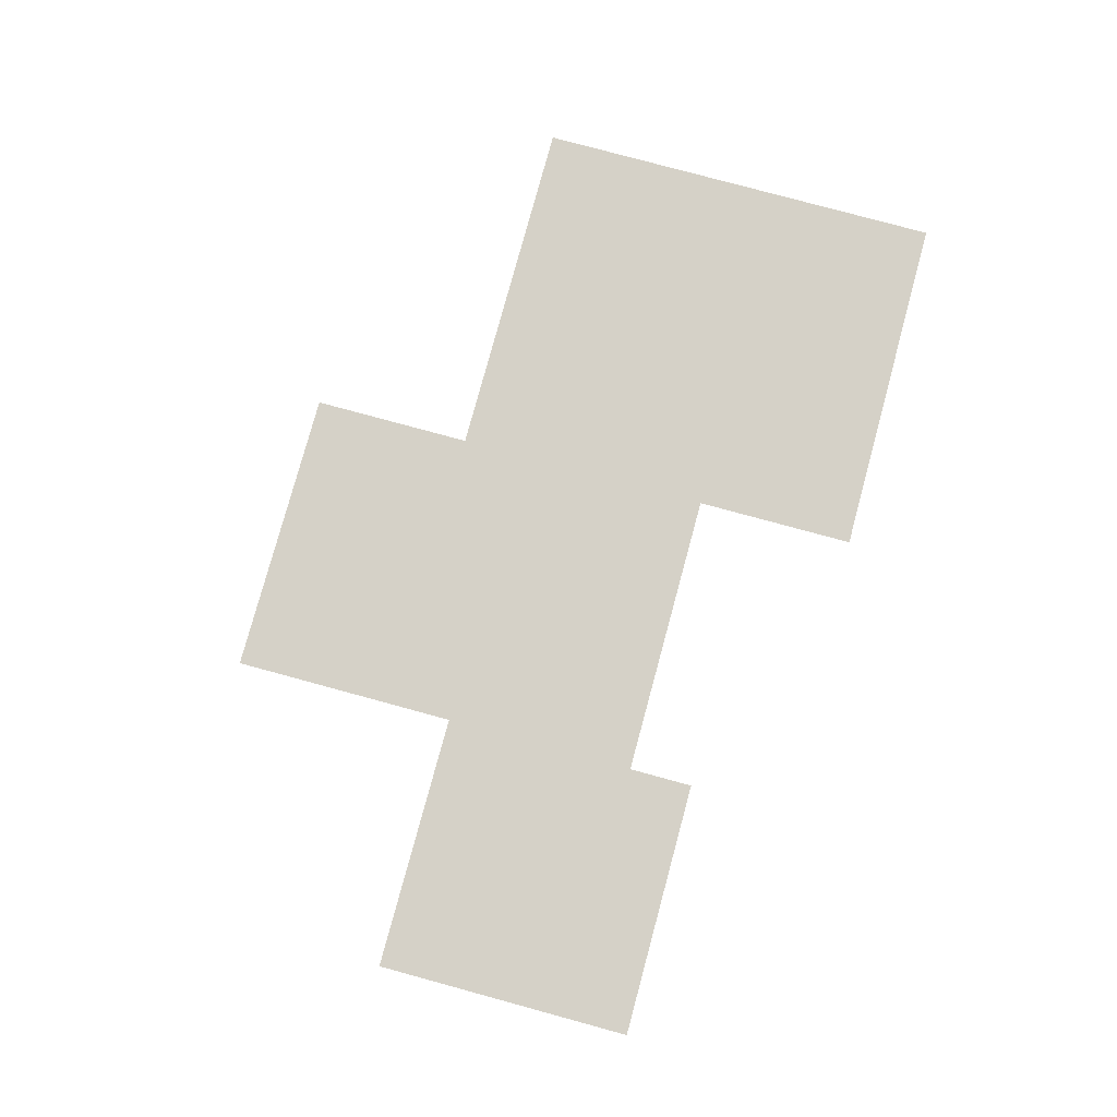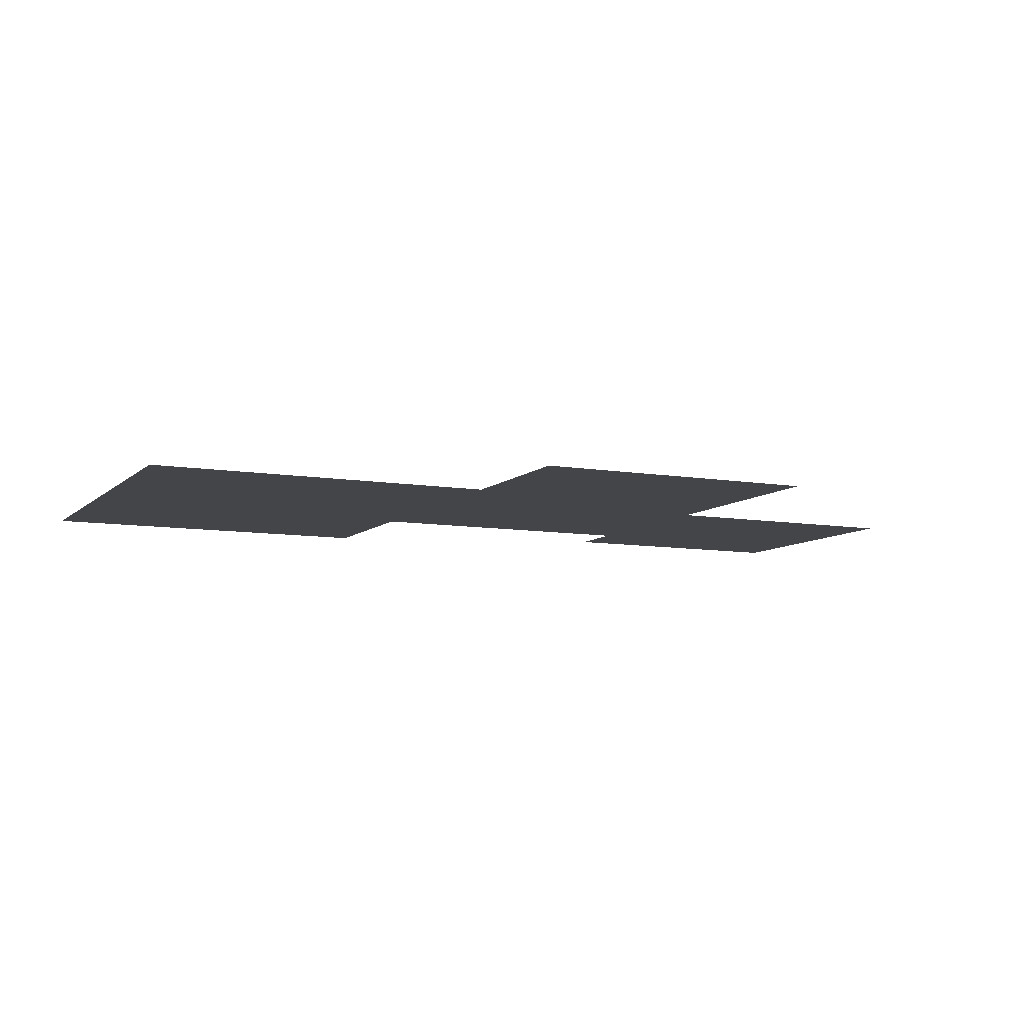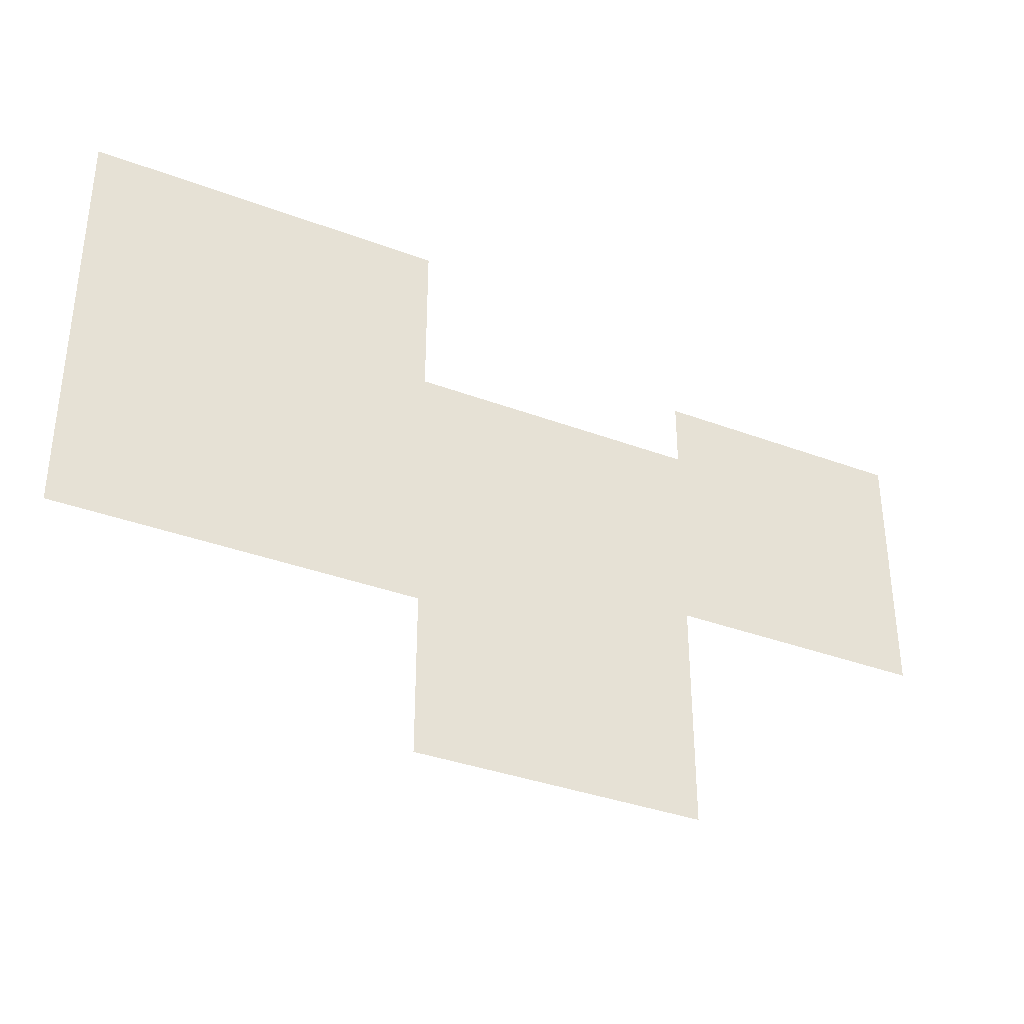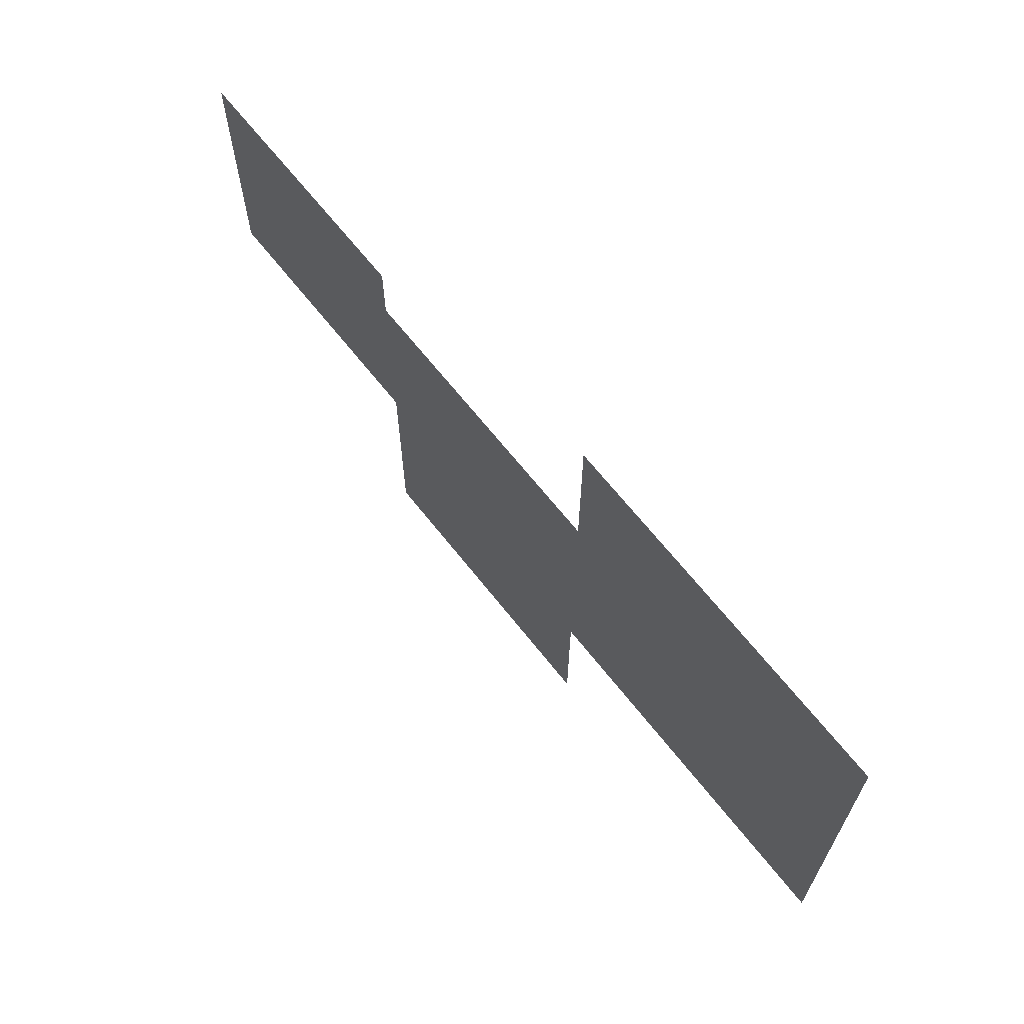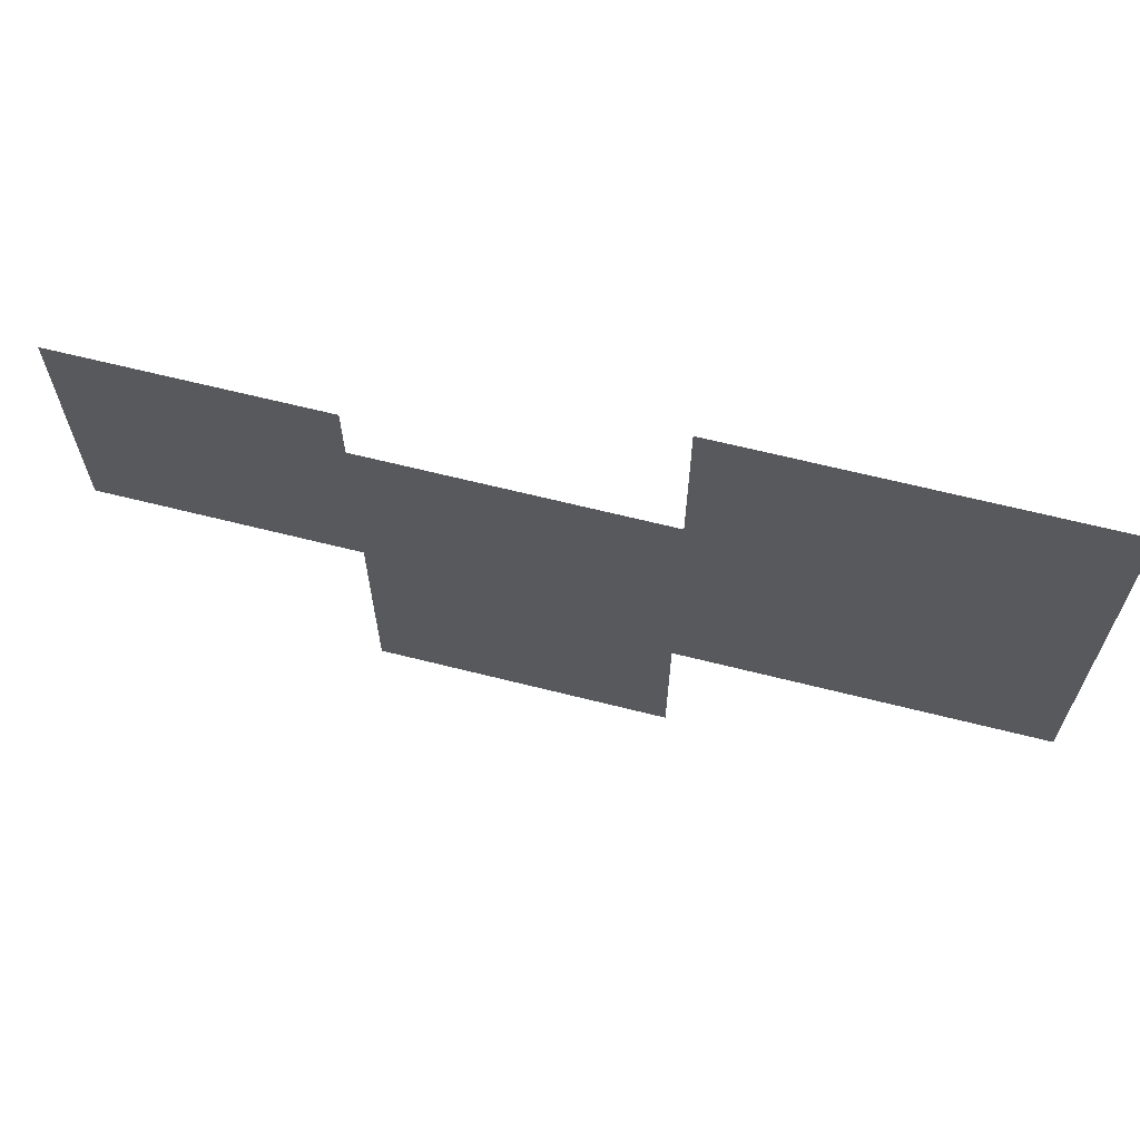
<metadata>
{"format":"obj","ext":"obj","renderer":"f3d","projection":"perspective","resolution":1024,"background":"white","views":[{"elev":78.9,"azim":105.2,"up":"+Z"},{"elev":-8.6,"azim":-25.2,"up":"+Z"},{"elev":-35.6,"azim":-26.4,"up":"+Y"},{"elev":66.2,"azim":-128.2,"up":"+Y"},{"elev":64.8,"azim":-165.7,"up":"+Y"}]}
</metadata>
<code>
v -23 -3 0
v -24 -3 0
v -24 -2 0
v -23 -2 0
v -25 -3 0
v -25 -2 0
v -26 -3 0
v -26 -2 0
v -27 -3 0
v -27 -2 0
v -28 -3 0
v -28 -2 0
v -29 -3 0
v -29 -2 0
v -30 -3 0
v -30 -2 0
v -31 -3 0
v -31 -2 0
v -32 -3 0
v -32 -2 0
v -23 -4 0
v -24 -4 0
v -25 -4 0
v -26 -4 0
v -27 -4 0
v -28 -4 0
v -29 -4 0
v -30 -4 0
v -31 -4 0
v -32 -4 0
v -23 -5 0
v -24 -5 0
v -25 -5 0
v -26 -5 0
v -27 -5 0
v -28 -5 0
v -29 -5 0
v -30 -5 0
v -31 -5 0
v -32 -5 0
v -6 -6 0
v -7 -6 0
v -7 -5 0
v -6 -5 0
v -8 -6 0
v -8 -5 0
v -9 -6 0
v -9 -5 0
v -10 -6 0
v -10 -5 0
v -11 -6 0
v -11 -5 0
v -12 -6 0
v -12 -5 0
v -23 -6 0
v -24 -6 0
v -25 -6 0
v -26 -6 0
v -27 -6 0
v -28 -6 0
v -29 -6 0
v -30 -6 0
v -31 -6 0
v -32 -6 0
v -6 -7 0
v -7 -7 0
v -8 -7 0
v -9 -7 0
v -10 -7 0
v -11 -7 0
v -12 -7 0
v -23 -7 0
v -24 -7 0
v -25 -7 0
v -26 -7 0
v -27 -7 0
v -28 -7 0
v -29 -7 0
v -30 -7 0
v -31 -7 0
v -32 -7 0
v -6 -8 0
v -7 -8 0
v -8 -8 0
v -9 -8 0
v -10 -8 0
v -11 -8 0
v -12 -8 0
v -13 -8 0
v -13 -7 0
v -14 -8 0
v -14 -7 0
v -15 -8 0
v -15 -7 0
v -16 -8 0
v -16 -7 0
v -17 -8 0
v -17 -7 0
v -18 -8 0
v -18 -7 0
v -19 -8 0
v -19 -7 0
v -20 -8 0
v -20 -7 0
v -21 -8 0
v -21 -7 0
v -22 -8 0
v -22 -7 0
v -23 -8 0
v -24 -8 0
v -25 -8 0
v -26 -8 0
v -27 -8 0
v -28 -8 0
v -29 -8 0
v -30 -8 0
v -31 -8 0
v -32 -8 0
v -6 -9 0
v -7 -9 0
v -8 -9 0
v -9 -9 0
v -10 -9 0
v -11 -9 0
v -12 -9 0
v -13 -9 0
v -14 -9 0
v -15 -9 0
v -16 -9 0
v -17 -9 0
v -18 -9 0
v -19 -9 0
v -20 -9 0
v -21 -9 0
v -22 -9 0
v -23 -9 0
v -24 -9 0
v -25 -9 0
v -26 -9 0
v -27 -9 0
v -28 -9 0
v -29 -9 0
v -30 -9 0
v -31 -9 0
v -32 -9 0
v -6 -10 0
v -7 -10 0
v -8 -10 0
v -9 -10 0
v -10 -10 0
v -11 -10 0
v -12 -10 0
v -19 -10 0
v -20 -10 0
v -21 -10 0
v -23 -10 0
v -24 -10 0
v -25 -10 0
v -26 -10 0
v -27 -10 0
v -28 -10 0
v -29 -10 0
v -30 -10 0
v -31 -10 0
v -32 -10 0
v -6 -11 0
v -7 -11 0
v -8 -11 0
v -9 -11 0
v -10 -11 0
v -11 -11 0
v -12 -11 0
v -19 -11 0
v -20 -11 0
v -21 -11 0
v -23 -11 0
v -24 -11 0
v -25 -11 0
v -26 -11 0
v -27 -11 0
v -28 -11 0
v -29 -11 0
v -30 -11 0
v -31 -11 0
v -32 -11 0
v -14 -12 0
v -15 -12 0
v -15 -11 0
v -14 -11 0
v -16 -12 0
v -16 -11 0
v -17 -12 0
v -17 -11 0
v -18 -12 0
v -18 -11 0
v -19 -12 0
v -20 -12 0
v -21 -12 0
v -23 -12 0
v -24 -12 0
v -25 -12 0
v -26 -12 0
v -27 -12 0
v -28 -12 0
v -29 -12 0
v -30 -12 0
v -31 -12 0
v -32 -12 0
v -14 -13 0
v -15 -13 0
v -16 -13 0
v -17 -13 0
v -18 -13 0
v -19 -13 0
v -20 -13 0
v -21 -13 0
v -23 -13 0
v -24 -13 0
v -25 -13 0
v -26 -13 0
v -27 -13 0
v -28 -13 0
v -29 -13 0
v -30 -13 0
v -31 -13 0
v -32 -13 0
v -14 -14 0
v -15 -14 0
v -16 -14 0
v -17 -14 0
v -18 -14 0
v -19 -14 0
v -20 -14 0
v -21 -14 0
v -14 -15 0
v -15 -15 0
v -16 -15 0
v -17 -15 0
v -18 -15 0
v -19 -15 0
v -20 -15 0
v -21 -15 0
v -14 -16 0
v -15 -16 0
v -16 -16 0
v -17 -16 0
v -18 -16 0
v -19 -16 0
v -20 -16 0
v -21 -16 0
v -14 -17 0
v -15 -17 0
v -16 -17 0
v -17 -17 0
v -18 -17 0
v -19 -17 0
v -20 -17 0
v -21 -17 0
v -14 -18 0
v -15 -18 0
v -16 -18 0
v -17 -18 0
v -18 -18 0
v -19 -18 0
v -20 -18 0
v -21 -18 0
v -22 -2 0
v -23 -1 0
v -22 -1 0
v -24 -1 0
v -25 -1 0
v -26 -1 0
v -27 -1 0
v -28 -1 0
v -29 -1 0
v -30 -1 0
v -31 -1 0
v -32 -1 0
v -33 -2 0
v -33 -1 0
v -22 -3 0
v -33 -3 0
v -22 -4 0
v -33 -4 0
v -5 -5 0
v -6 -4 0
v -5 -4 0
v -7 -4 0
v -8 -4 0
v -9 -4 0
v -10 -4 0
v -11 -4 0
v -12 -4 0
v -13 -5 0
v -13 -4 0
v -22 -5 0
v -33 -5 0
v -5 -6 0
v -13 -6 0
v -22 -6 0
v -33 -6 0
v -5 -7 0
v -14 -6 0
v -15 -6 0
v -16 -6 0
v -17 -6 0
v -18 -6 0
v -19 -6 0
v -20 -6 0
v -21 -6 0
v -33 -7 0
v -5 -8 0
v -33 -8 0
v -5 -9 0
v -33 -9 0
v -5 -10 0
v -13 -10 0
v -14 -10 0
v -15 -10 0
v -16 -10 0
v -17 -10 0
v -18 -10 0
v -22 -10 0
v -33 -10 0
v -5 -11 0
v -13 -11 0
v -22 -11 0
v -33 -11 0
v -5 -12 0
v -6 -12 0
v -7 -12 0
v -8 -12 0
v -9 -12 0
v -10 -12 0
v -11 -12 0
v -12 -12 0
v -13 -12 0
v -22 -12 0
v -33 -12 0
v -13 -13 0
v -22 -13 0
v -33 -13 0
v -13 -14 0
v -22 -14 0
v -23 -14 0
v -24 -14 0
v -25 -14 0
v -26 -14 0
v -27 -14 0
v -28 -14 0
v -29 -14 0
v -30 -14 0
v -31 -14 0
v -32 -14 0
v -33 -14 0
v -13 -15 0
v -22 -15 0
v -13 -16 0
v -22 -16 0
v -13 -17 0
v -22 -17 0
v -13 -18 0
v -22 -18 0
v -13 -19 0
v -14 -19 0
v -15 -19 0
v -16 -19 0
v -17 -19 0
v -18 -19 0
v -19 -19 0
v -20 -19 0
v -21 -19 0
v -22 -19 0
g mesh_0001
f 1 2 3 4
f 2 5 6 3
f 5 7 8 6
f 7 9 10 8
f 9 11 12 10
f 11 13 14 12
f 13 15 16 14
f 15 17 18 16
f 17 19 20 18
f 21 22 2 1
f 22 23 5 2
f 23 24 7 5
f 24 25 9 7
f 25 26 11 9
f 26 27 13 11
f 27 28 15 13
f 28 29 17 15
f 29 30 19 17
f 31 32 22 21
f 32 33 23 22
f 33 34 24 23
f 34 35 25 24
f 35 36 26 25
f 36 37 27 26
f 37 38 28 27
f 38 39 29 28
f 39 40 30 29
f 41 42 43 44
f 42 45 46 43
f 45 47 48 46
f 47 49 50 48
f 49 51 52 50
f 51 53 54 52
f 55 56 32 31
f 56 57 33 32
f 57 58 34 33
f 58 59 35 34
f 59 60 36 35
f 60 61 37 36
f 61 62 38 37
f 62 63 39 38
f 63 64 40 39
f 65 66 42 41
f 66 67 45 42
f 67 68 47 45
f 68 69 49 47
f 69 70 51 49
f 70 71 53 51
f 72 73 56 55
f 73 74 57 56
f 74 75 58 57
f 75 76 59 58
f 76 77 60 59
f 77 78 61 60
f 78 79 62 61
f 79 80 63 62
f 80 81 64 63
f 82 83 66 65
f 83 84 67 66
f 84 85 68 67
f 85 86 69 68
f 86 87 70 69
f 87 88 71 70
f 88 89 90 71
f 89 91 92 90
f 91 93 94 92
f 93 95 96 94
f 95 97 98 96
f 97 99 100 98
f 99 101 102 100
f 101 103 104 102
f 103 105 106 104
f 105 107 108 106
f 107 109 72 108
f 109 110 73 72
f 110 111 74 73
f 111 112 75 74
f 112 113 76 75
f 113 114 77 76
f 114 115 78 77
f 115 116 79 78
f 116 117 80 79
f 117 118 81 80
f 119 120 83 82
f 120 121 84 83
f 121 122 85 84
f 122 123 86 85
f 123 124 87 86
f 124 125 88 87
f 125 126 89 88
f 126 127 91 89
f 127 128 93 91
f 128 129 95 93
f 129 130 97 95
f 130 131 99 97
f 131 132 101 99
f 132 133 103 101
f 133 134 105 103
f 134 135 107 105
f 135 136 109 107
f 136 137 110 109
f 137 138 111 110
f 138 139 112 111
f 139 140 113 112
f 140 141 114 113
f 141 142 115 114
f 142 143 116 115
f 143 144 117 116
f 144 145 118 117
f 146 147 120 119
f 147 148 121 120
f 148 149 122 121
f 149 150 123 122
f 150 151 124 123
f 151 152 125 124
f 153 154 133 132
f 154 155 134 133
f 156 157 137 136
f 157 158 138 137
f 158 159 139 138
f 159 160 140 139
f 160 161 141 140
f 161 162 142 141
f 162 163 143 142
f 163 164 144 143
f 164 165 145 144
f 166 167 147 146
f 167 168 148 147
f 168 169 149 148
f 169 170 150 149
f 170 171 151 150
f 171 172 152 151
f 173 174 154 153
f 174 175 155 154
f 176 177 157 156
f 177 178 158 157
f 178 179 159 158
f 179 180 160 159
f 180 181 161 160
f 181 182 162 161
f 182 183 163 162
f 183 184 164 163
f 184 185 165 164
f 186 187 188 189
f 187 190 191 188
f 190 192 193 191
f 192 194 195 193
f 194 196 173 195
f 196 197 174 173
f 197 198 175 174
f 199 200 177 176
f 200 201 178 177
f 201 202 179 178
f 202 203 180 179
f 203 204 181 180
f 204 205 182 181
f 205 206 183 182
f 206 207 184 183
f 207 208 185 184
f 209 210 187 186
f 210 211 190 187
f 211 212 192 190
f 212 213 194 192
f 213 214 196 194
f 214 215 197 196
f 215 216 198 197
f 217 218 200 199
f 218 219 201 200
f 219 220 202 201
f 220 221 203 202
f 221 222 204 203
f 222 223 205 204
f 223 224 206 205
f 224 225 207 206
f 225 226 208 207
f 227 228 210 209
f 228 229 211 210
f 229 230 212 211
f 230 231 213 212
f 231 232 214 213
f 232 233 215 214
f 233 234 216 215
f 235 236 228 227
f 236 237 229 228
f 237 238 230 229
f 238 239 231 230
f 239 240 232 231
f 240 241 233 232
f 241 242 234 233
f 243 244 236 235
f 244 245 237 236
f 245 246 238 237
f 246 247 239 238
f 247 248 240 239
f 248 249 241 240
f 249 250 242 241
f 251 252 244 243
f 252 253 245 244
f 253 254 246 245
f 254 255 247 246
f 255 256 248 247
f 256 257 249 248
f 257 258 250 249
f 259 260 252 251
f 260 261 253 252
f 261 262 254 253
f 262 263 255 254
f 263 264 256 255
f 264 265 257 256
f 265 266 258 257
g mesh_0002
f 267 4 268 269
f 4 3 270 268
f 3 6 271 270
f 6 8 272 271
f 8 10 273 272
f 10 12 274 273
f 12 14 275 274
f 14 16 276 275
f 16 18 277 276
f 18 20 278 277
f 20 279 280 278
f 281 1 4 267
f 19 282 279 20
f 283 21 1 281
f 30 284 282 19
f 285 44 286 287
f 44 43 288 286
f 43 46 289 288
f 46 48 290 289
f 48 50 291 290
f 50 52 292 291
f 52 54 293 292
f 54 294 295 293
f 296 31 21 283
f 40 297 284 30
f 298 41 44 285
f 53 299 294 54
f 300 55 31 296
f 64 301 297 40
f 302 65 41 298
f 71 90 299 53
f 90 92 303 299
f 92 94 304 303
f 94 96 305 304
f 96 98 306 305
f 98 100 307 306
f 100 102 308 307
f 102 104 309 308
f 104 106 310 309
f 106 108 300 310
f 108 72 55 300
f 81 311 301 64
f 312 82 65 302
f 118 313 311 81
f 314 119 82 312
f 145 315 313 118
f 316 146 119 314
f 152 317 126 125
f 317 318 127 126
f 318 319 128 127
f 319 320 129 128
f 320 321 130 129
f 321 322 131 130
f 322 153 132 131
f 155 323 135 134
f 323 156 136 135
f 165 324 315 145
f 325 166 146 316
f 172 326 317 152
f 326 189 318 317
f 189 188 319 318
f 188 191 320 319
f 191 193 321 320
f 193 195 322 321
f 195 173 153 322
f 175 327 323 155
f 327 176 156 323
f 185 328 324 165
f 329 330 166 325
f 330 331 167 166
f 331 332 168 167
f 332 333 169 168
f 333 334 170 169
f 334 335 171 170
f 335 336 172 171
f 336 337 326 172
f 337 186 189 326
f 198 338 327 175
f 338 199 176 327
f 208 339 328 185
f 340 209 186 337
f 216 341 338 198
f 341 217 199 338
f 226 342 339 208
f 343 227 209 340
f 234 344 341 216
f 344 345 217 341
f 345 346 218 217
f 346 347 219 218
f 347 348 220 219
f 348 349 221 220
f 349 350 222 221
f 350 351 223 222
f 351 352 224 223
f 352 353 225 224
f 353 354 226 225
f 354 355 342 226
f 356 235 227 343
f 242 357 344 234
f 358 243 235 356
f 250 359 357 242
f 360 251 243 358
f 258 361 359 250
f 362 259 251 360
f 266 363 361 258
f 364 365 259 362
f 365 366 260 259
f 366 367 261 260
f 367 368 262 261
f 368 369 263 262
f 369 370 264 263
f 370 371 265 264
f 371 372 266 265
f 372 373 363 266

</code>
